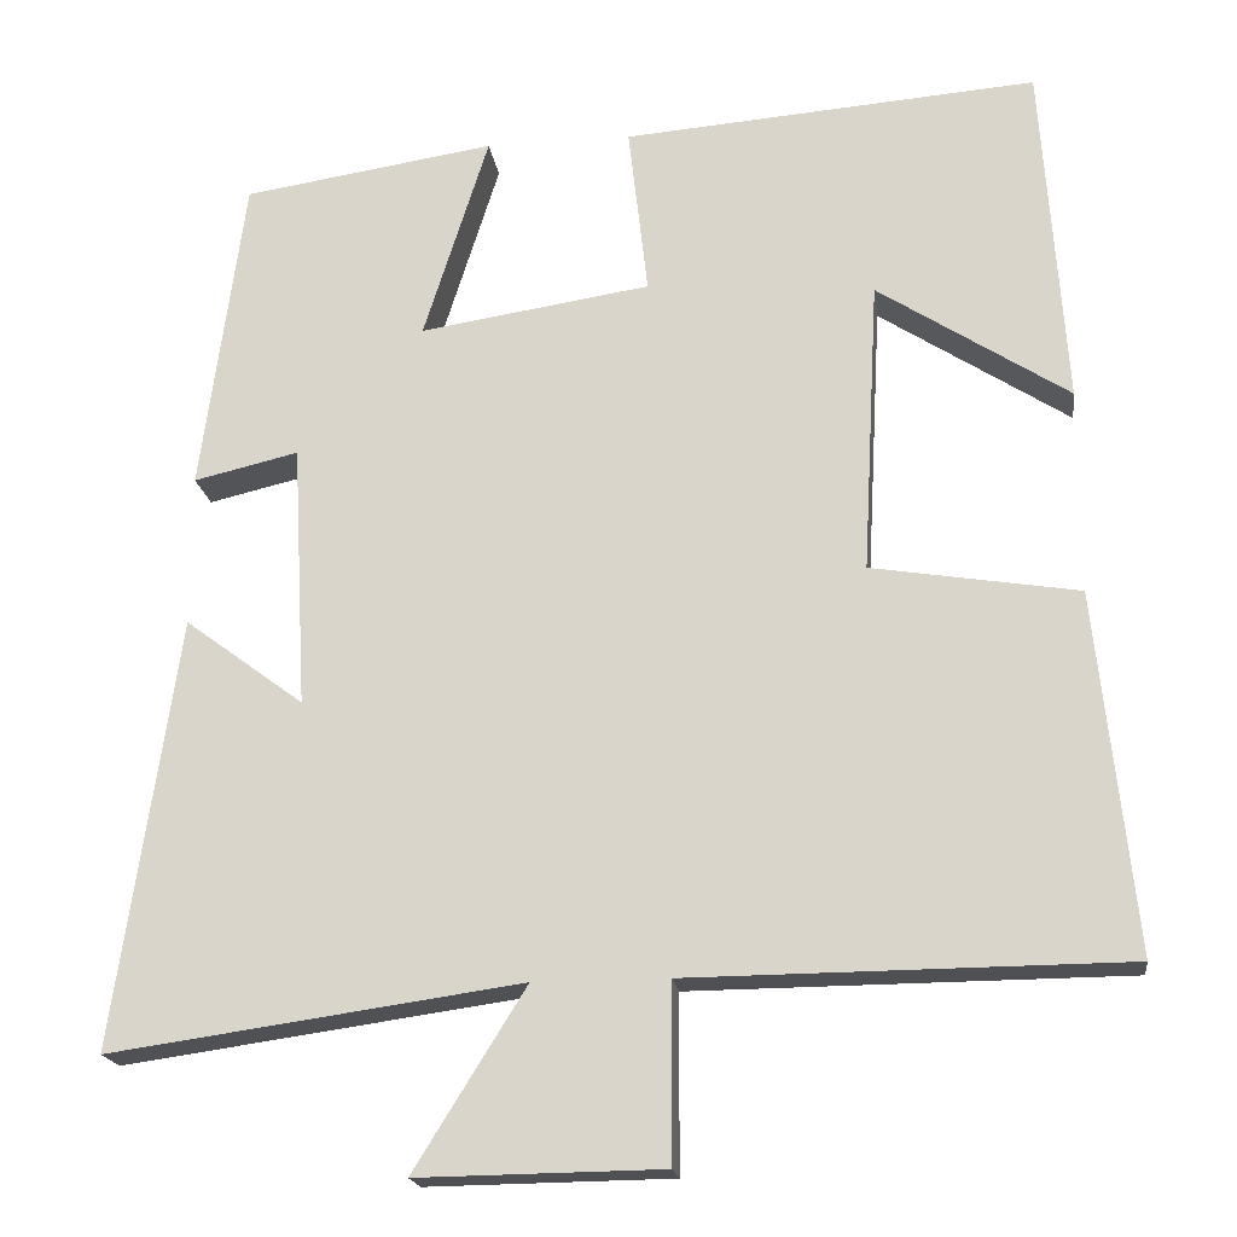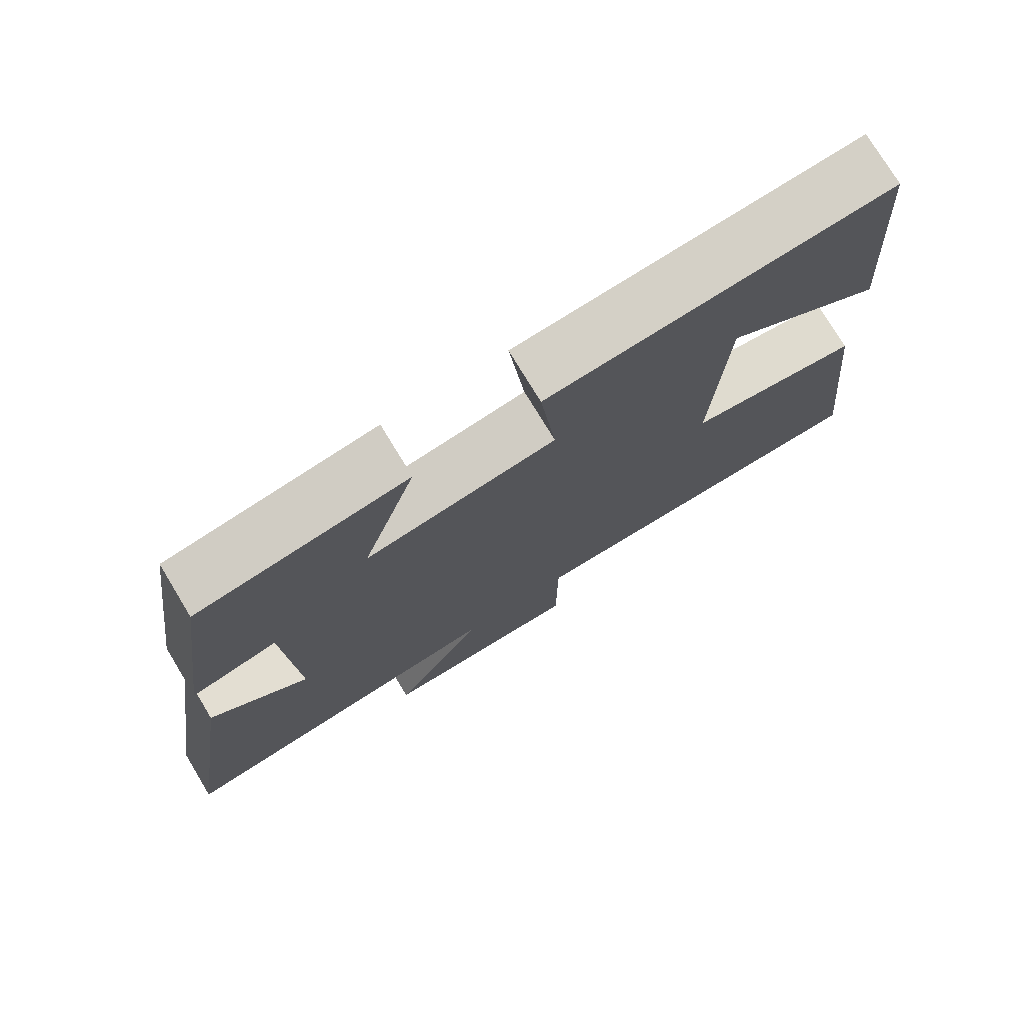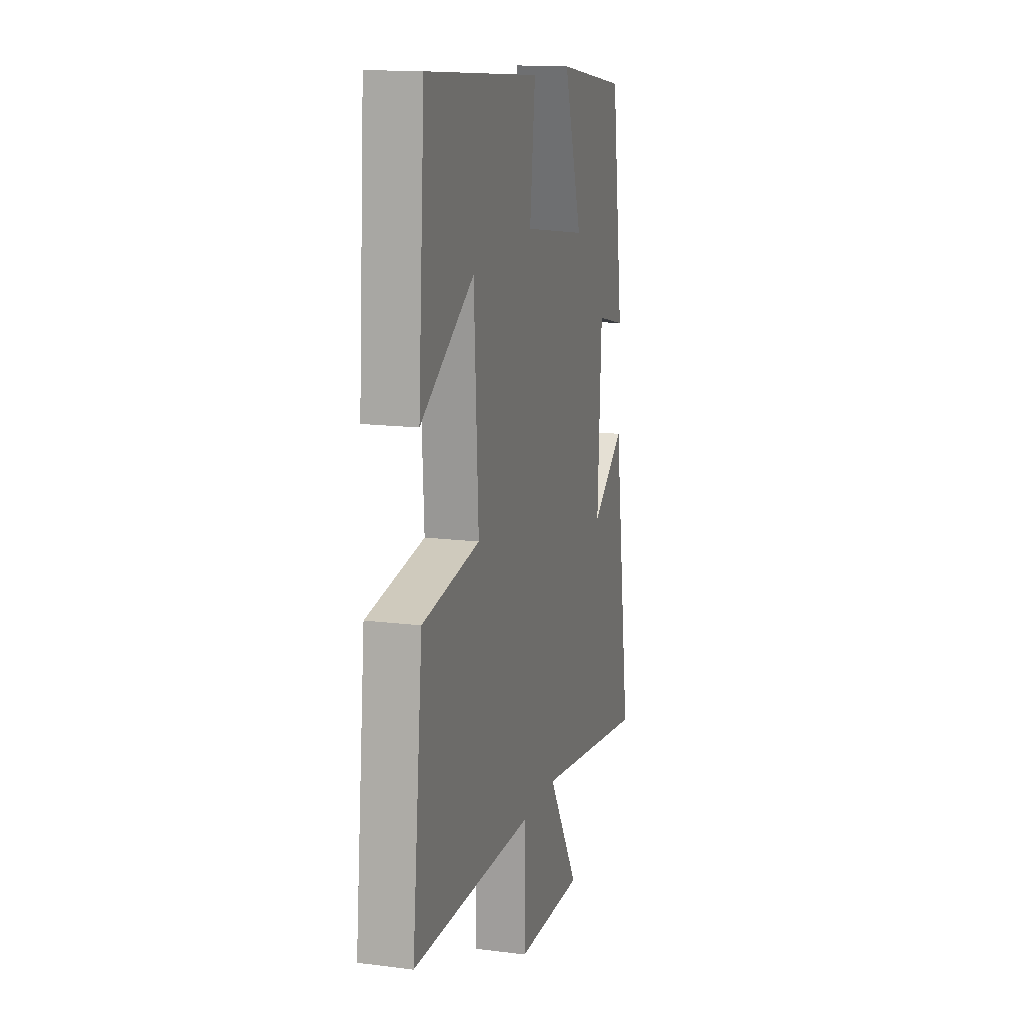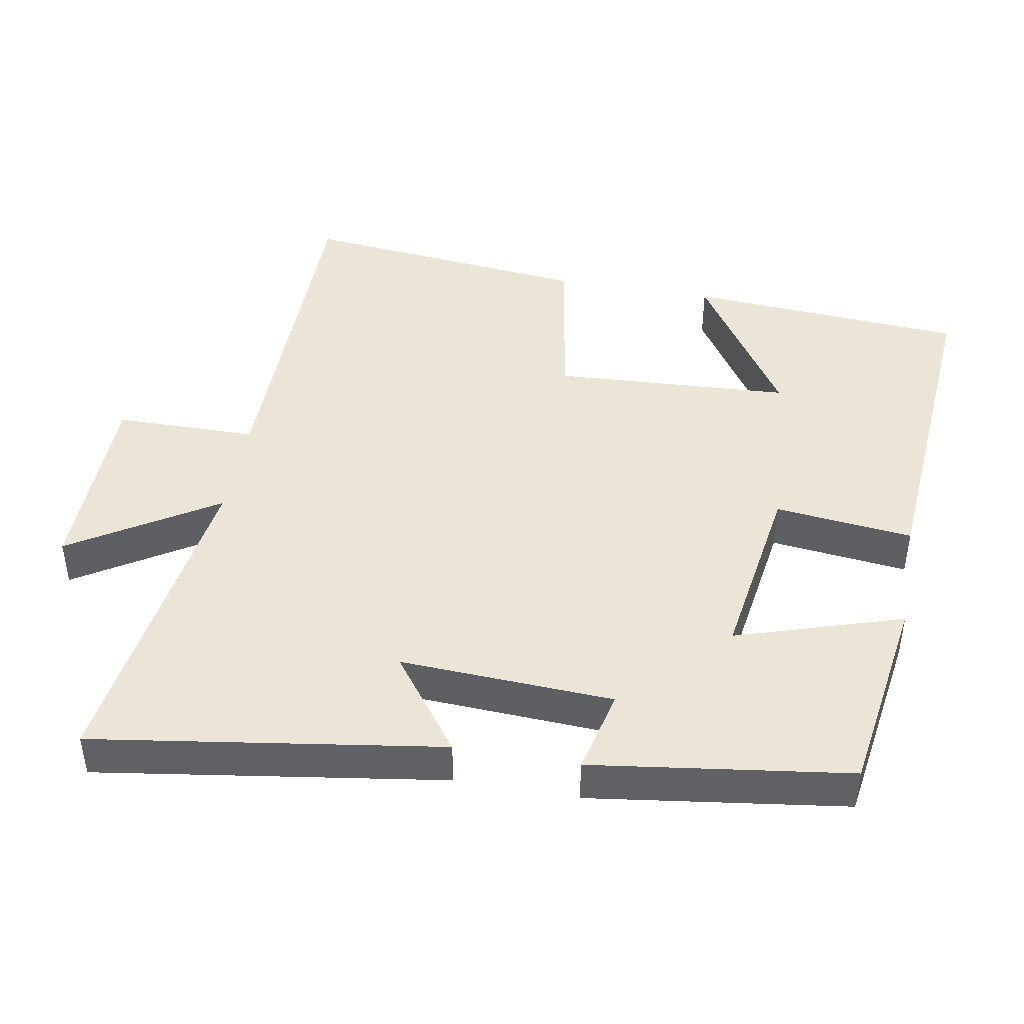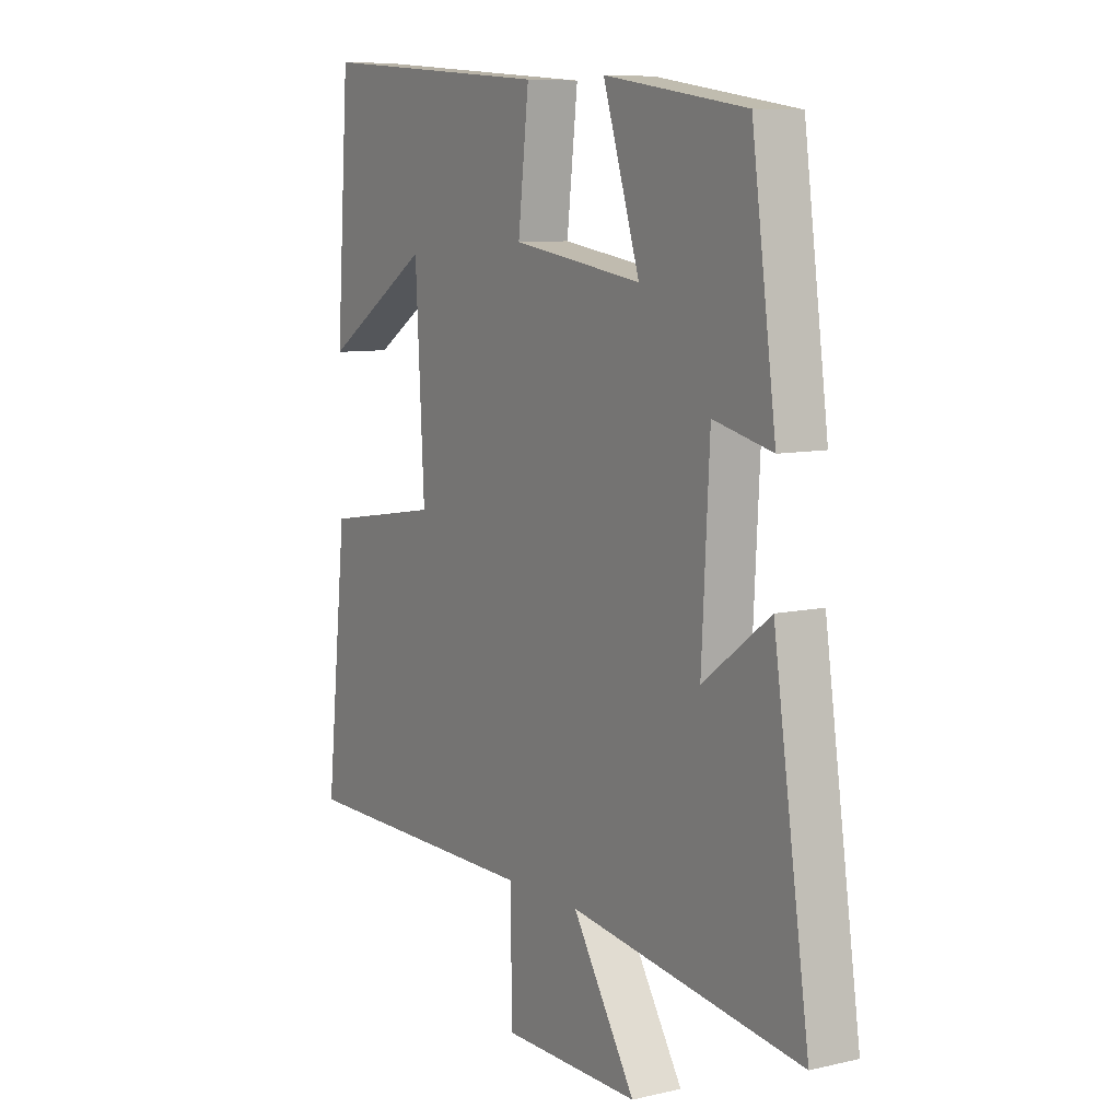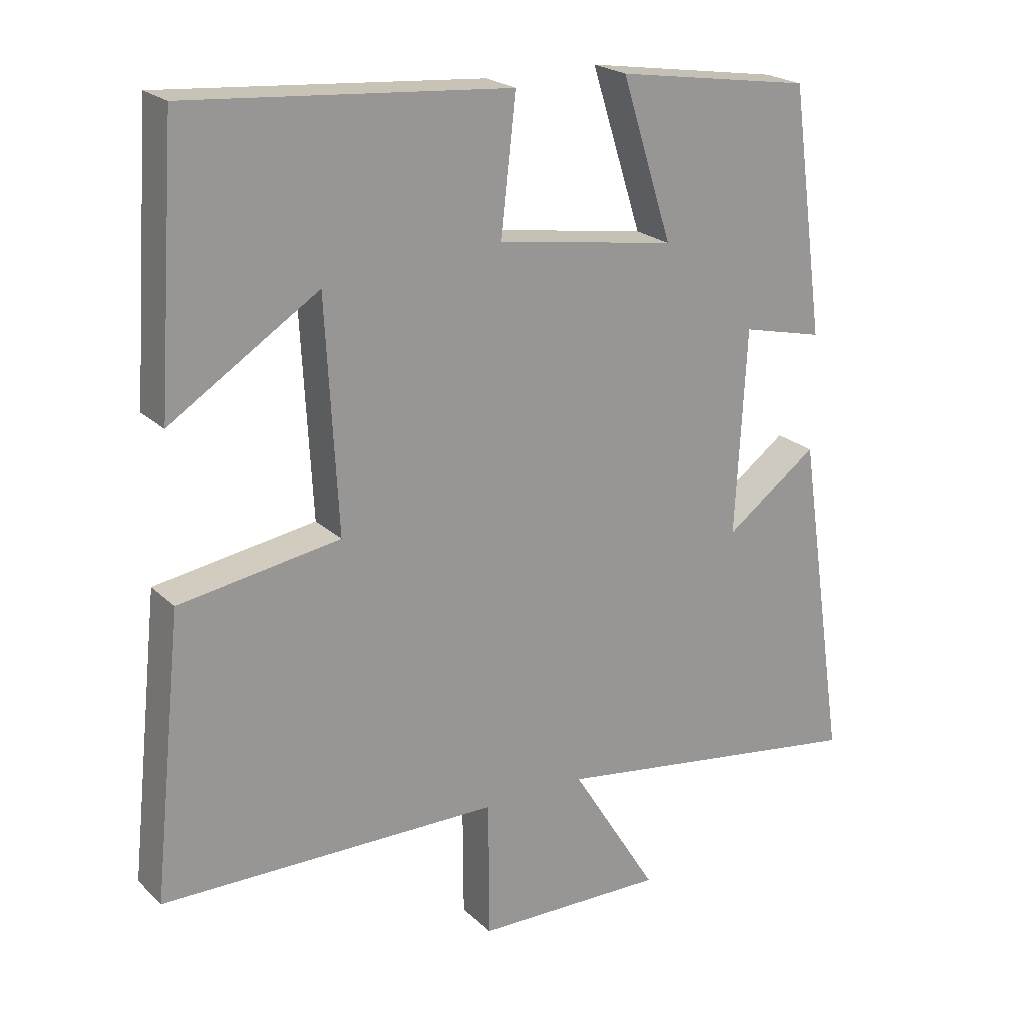
<metadata>
{"format":"obj","ext":"obj","renderer":"f3d","projection":"perspective","resolution":1024,"background":"white","views":[{"elev":-18.9,"azim":7.6,"up":"+Z"},{"elev":75.8,"azim":-31.2,"up":"+Z"},{"elev":14.5,"azim":105.5,"up":"+Z"},{"elev":44.4,"azim":-80.0,"up":"+Y"},{"elev":8.4,"azim":-122.2,"up":"+Z"},{"elev":21.7,"azim":147.6,"up":"+Z"}]}
</metadata>
<code>
v 0.543 0.07 -0.496
v 0.047 0.07 -0.5
v 0.046 0.07 -0.7
v -0.232 0.07 -0.704
v -0.105 0.07 -0.5
v -0.572 0.07 -0.566
v -0.5 0.07 -0.078
v -0.365 0.07 -0.178
v -0.381 0.07 0.122
v -0.5 0.07 0.094
v -0.451 0.07 0.456
v -0.164 0.07 0.5
v -0.238 0.07 0.266
v 0.024 0.07 0.306
v 0.002 0.07 0.5
v 0.473 0.07 0.537
v 0.5 0.07 0.145
v 0.283 0.07 0.285
v 0.265 0.07 -0.049
v 0.5 0.07 -0.087
v 0.543 0 -0.496
v 0.047 0 -0.5
v 0.046 0 -0.7
v -0.232 0 -0.704
v -0.105 0 -0.5
v -0.572 0 -0.566
v -0.5 0 -0.078
v -0.365 0 -0.178
v -0.381 0 0.122
v -0.5 0 0.094
v -0.451 0 0.456
v -0.164 0 0.5
v -0.238 0 0.266
v 0.024 0 0.306
v 0.002 0 0.5
v 0.473 0 0.537
v 0.5 0 0.145
v 0.283 0 0.285
v 0.265 0 -0.049
v 0.5 0 -0.087
f 19 20 1 2
f 18 19 2
f 15 16 17 18
f 14 15 18
f 13 14 18 2
f 11 12 13
f 10 11 13
f 9 10 13
f 8 9 13 2
f 5 6 7 8
f 5 8 2
f 2 3 4 5
f 22 21 40 39
f 22 39 38
f 38 37 36 35
f 38 35 34
f 22 38 34 33
f 33 32 31
f 33 31 30
f 33 30 29
f 22 33 29 28
f 28 27 26 25
f 22 28 25
f 25 24 23 22
f 1 21 22 2
f 2 22 23 3
f 3 23 24 4
f 4 24 25 5
f 5 25 26 6
f 6 26 27 7
f 7 27 28 8
f 8 28 29 9
f 9 29 30 10
f 10 30 31 11
f 11 31 32 12
f 12 32 33 13
f 13 33 34 14
f 14 34 35 15
f 15 35 36 16
f 16 36 37 17
f 17 37 38 18
f 18 38 39 19
f 19 39 40 20
f 20 40 21 1

</code>
